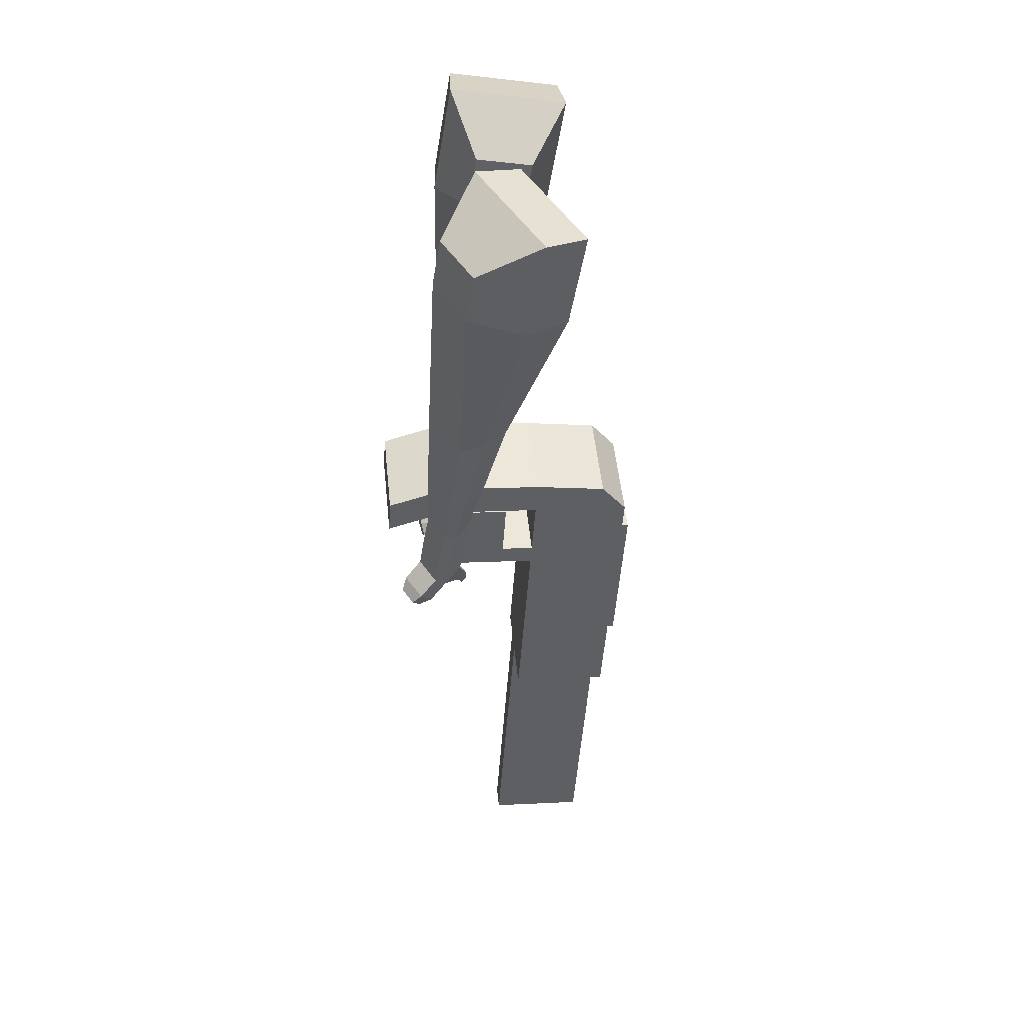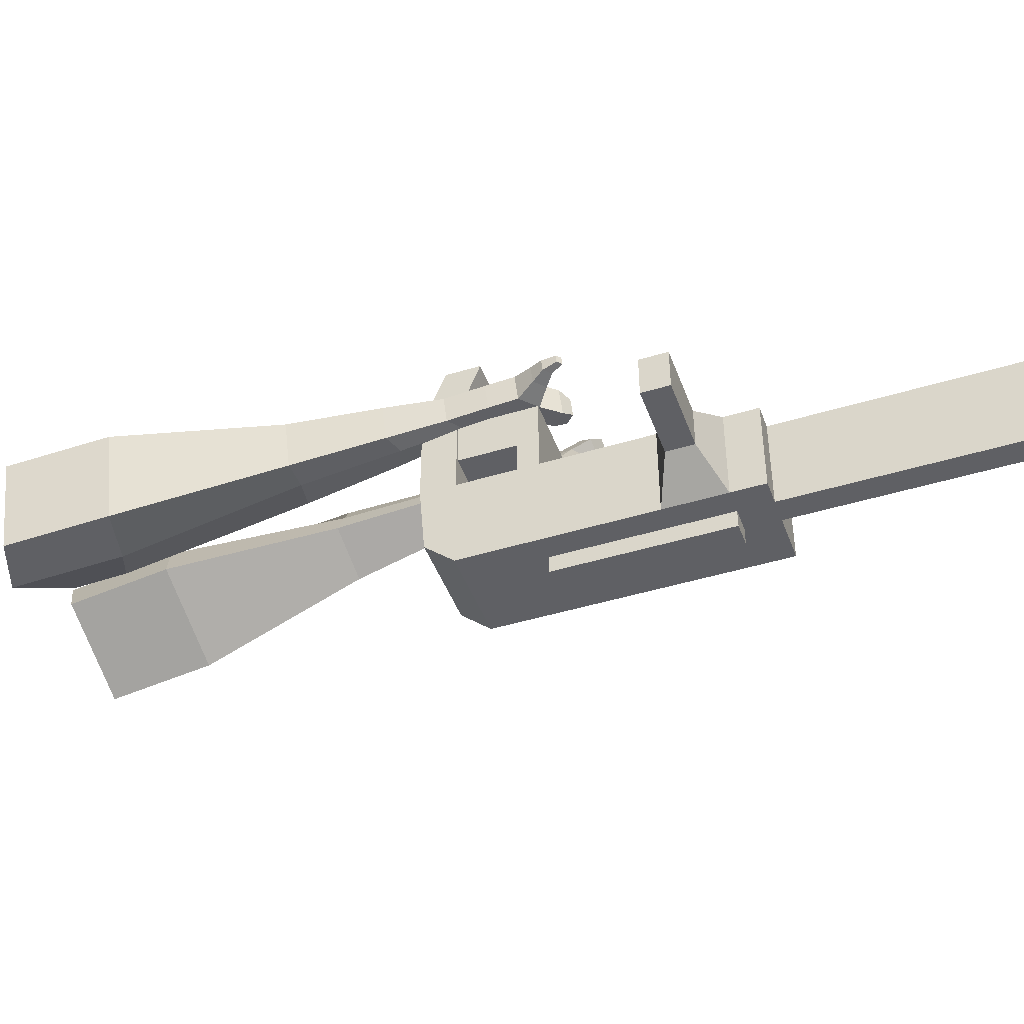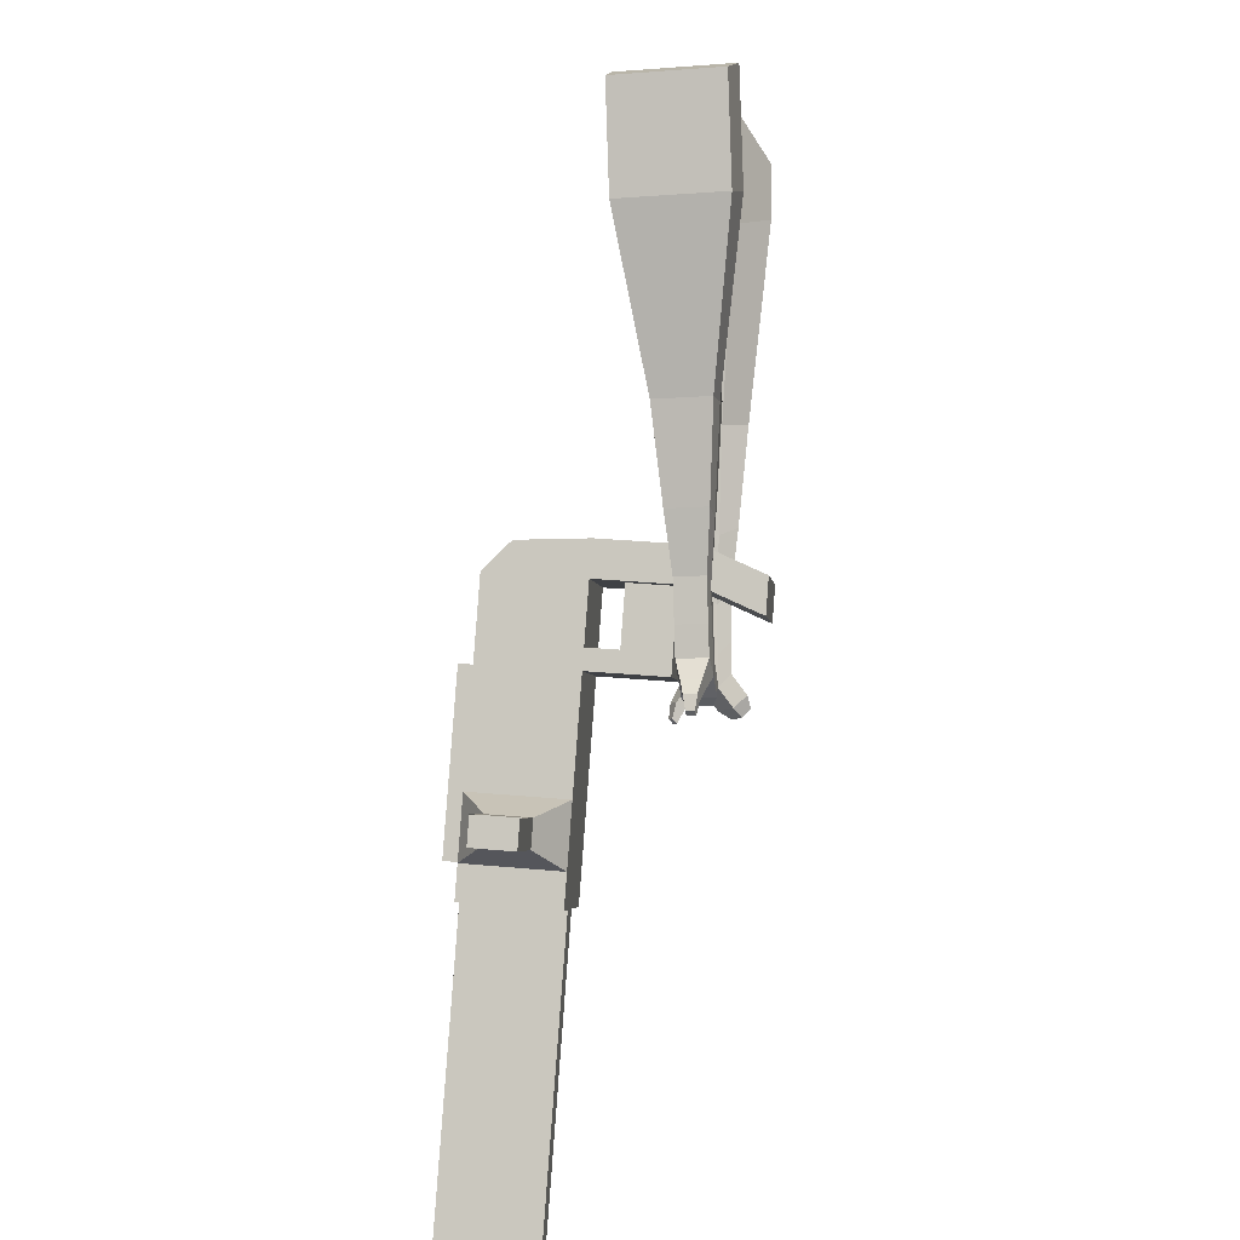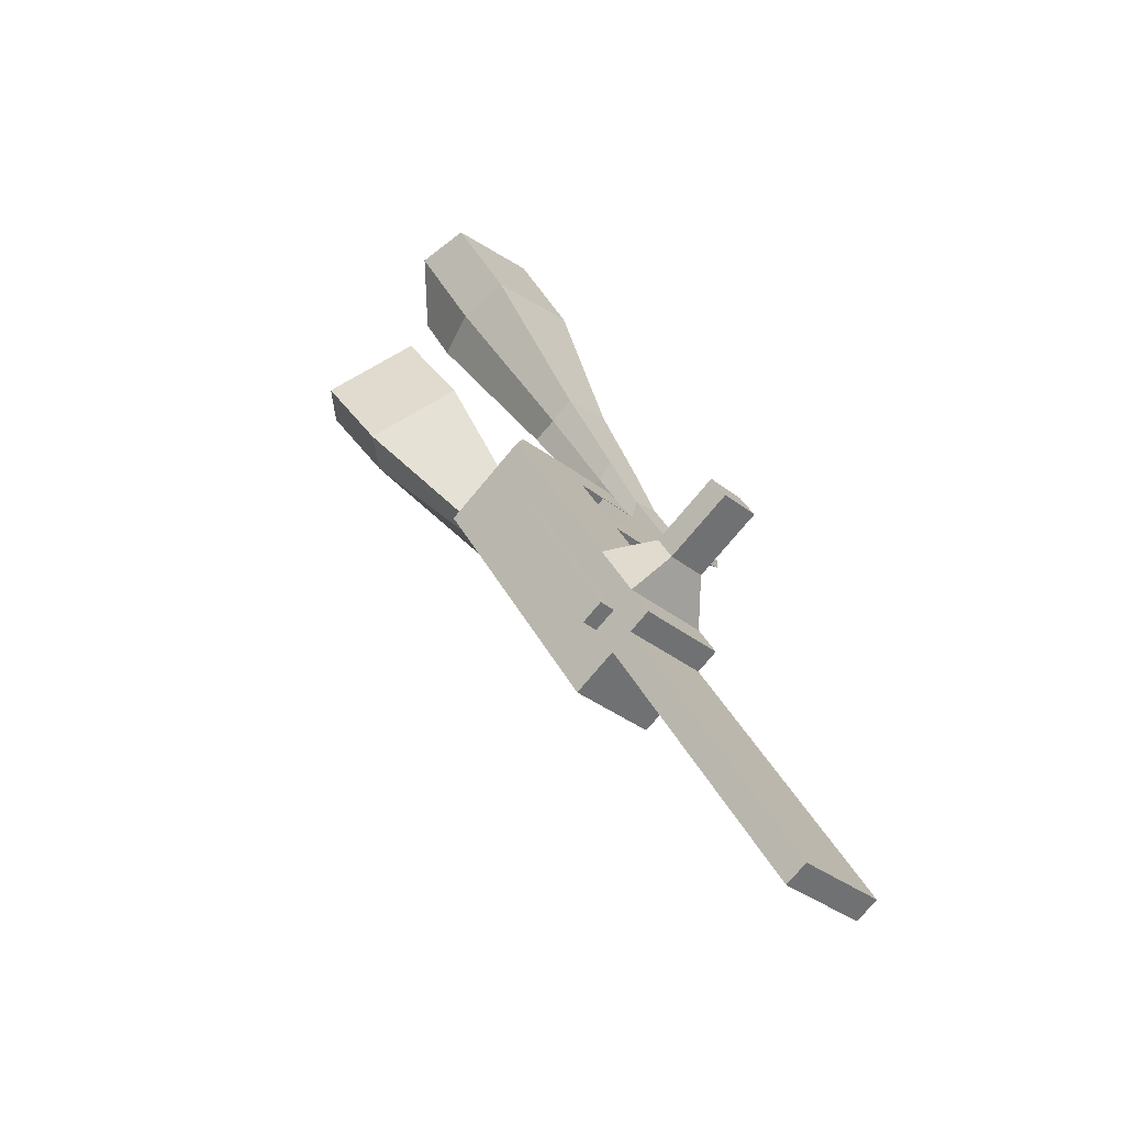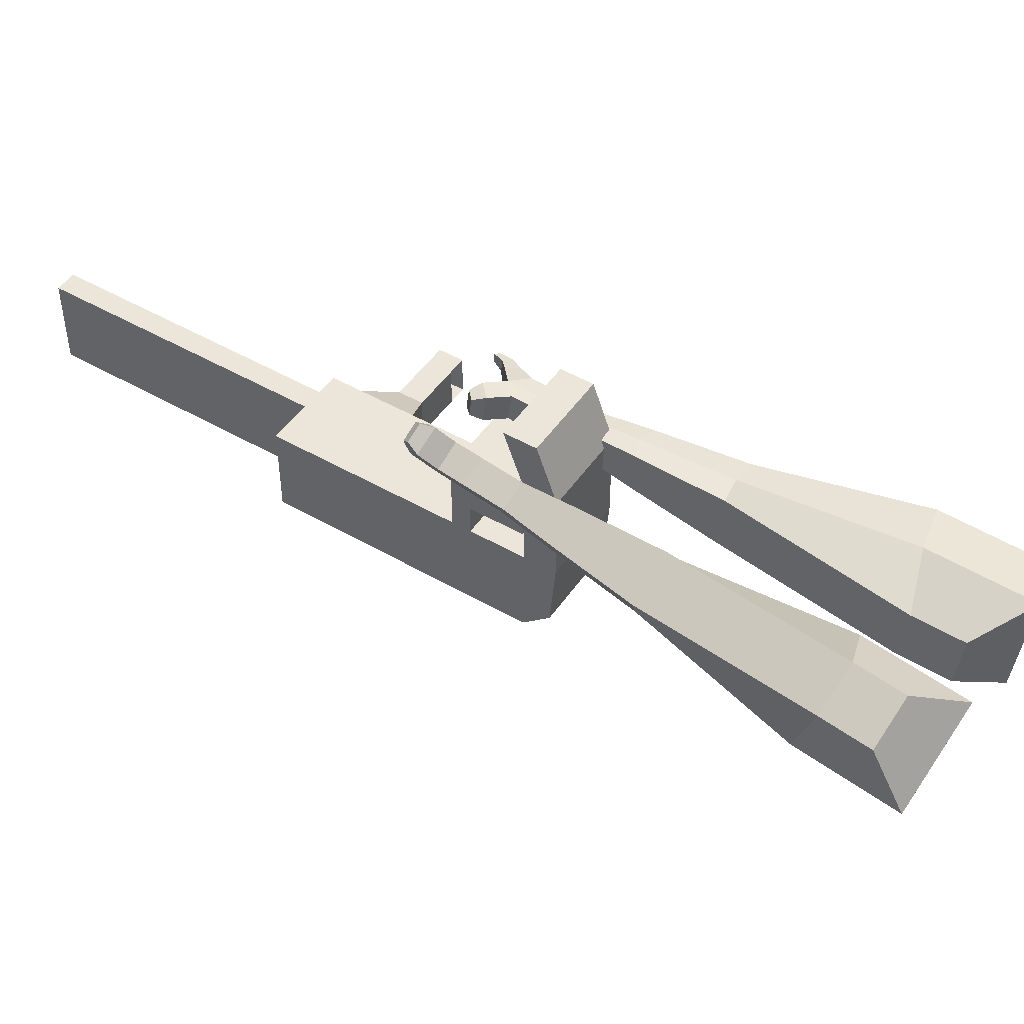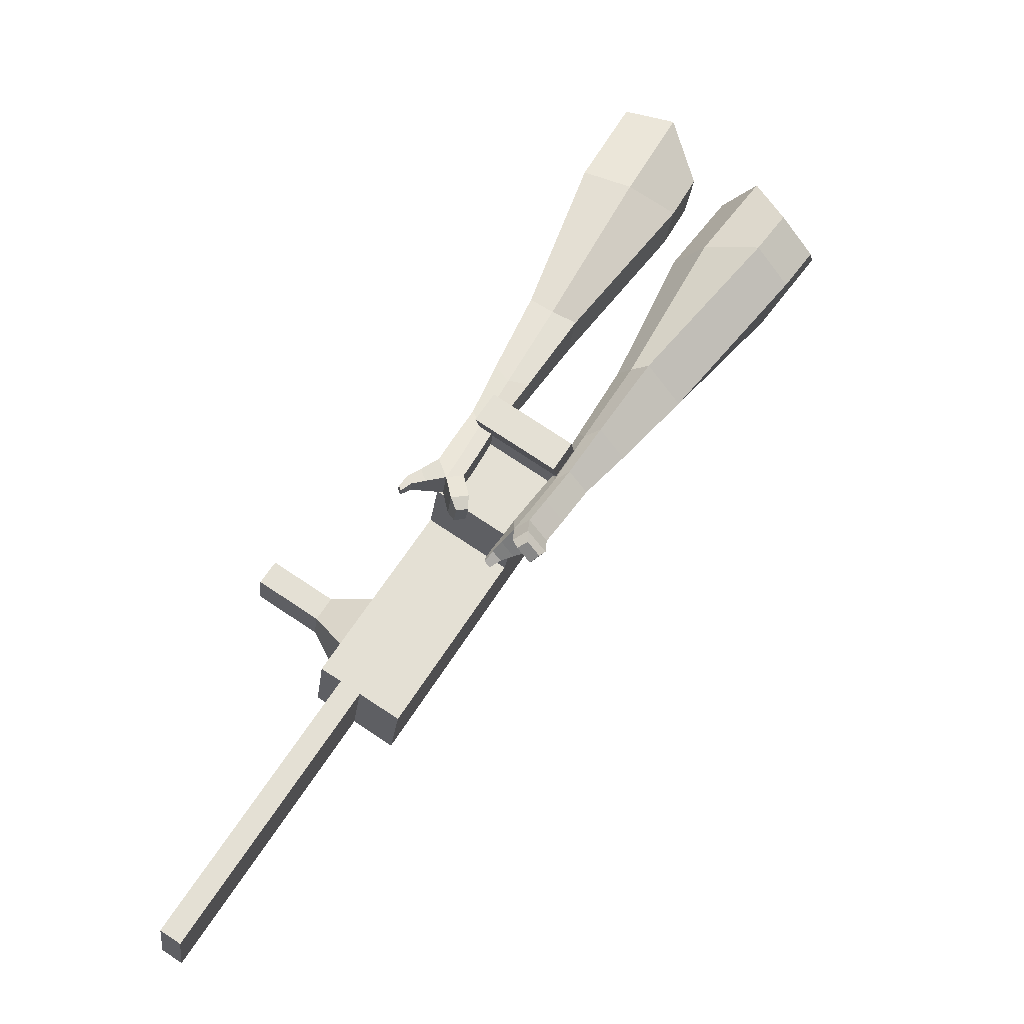
<metadata>
{"format":"obj","ext":"obj","renderer":"f3d","projection":"perspective","resolution":1024,"background":"white","views":[{"elev":14.3,"azim":-96.3,"up":"+Z"},{"elev":-44.6,"azim":76.9,"up":"+Y"},{"elev":28.8,"azim":98.3,"up":"+Z"},{"elev":-31.0,"azim":40.9,"up":"+Z"},{"elev":47.7,"azim":-89.6,"up":"+Y"},{"elev":-23.0,"azim":173.1,"up":"+Z"}]}
</metadata>
<code>
o Cube.046_Cube.010
v 366.6 236.2 -1021
v 367.9 15.82 -1021
v 485.3 236.9 -1207
v 486.5 16.45 -1207
v 180.9 235.1 -1140
v 182.2 14.72 -1140
v 299.5 235.8 -1326
v 300.8 15.36 -1326
v 203.3 235.3 -765.6
v 204.6 14.94 -765.5
v 18.84 13.84 -884.1
v 17.57 234.2 -884.2
v 129.4 234.9 -649.8
v 130.7 14.54 -649.8
v -55.07 13.45 -768.4
v -56.34 233.8 -768.4
v 85.76 234.7 -581.4
v 94.11 74.43 -592.7
v -91.65 73.33 -711.4
v -100 233.6 -700.1
v 128.2 454.7 -649.9
v -57.6 453.6 -768.5
v 84.49 454.4 -581.5
v -101.3 453.3 -700.1
v 228.8 235.5 -805.5
v 230.1 15.08 -805.4
v 43.05 234.4 -924.1
v 44.32 13.98 -924
v 202.9 308.1 -765.6
v 17.15 307 -884.2
v 228.4 308.2 -805.5
v 42.63 307.1 -924.1
v 202.3 413.7 -765.6
v 16.55 412.6 -884.2
v 227.8 413.8 -805.5
v 42.03 412.7 -924.1
v 130.7 307.7 -652.5
v -55.09 306.6 -771.1
v 130.1 413.3 -652.5
v -55.69 412.2 -771.1
v 154.9 591.6 -693.1
v -30.82 590.5 -811.7
v 111.3 591.4 -624.7
v -74.48 590.3 -743.3
v 443.4 236.6 -1142
v 444.7 16.23 -1141
v 257.6 235.5 -1260
v 258.9 15.13 -1260
v 392.4 236.3 -1266
v 393.7 15.9 -1266
v 273.8 235.7 -1081
v 275 15.27 -1081
v 110.5 234.8 -824.9
v 111.7 14.39 -824.8
v 36.54 234.4 -709.1
v 37.81 13.99 -709.1
v -7.124 234.2 -640.8
v 1.234 73.88 -652.1
v 35.28 454.1 -709.2
v -8.387 453.9 -640.8
v 137.2 14.53 -864.7
v 135.9 234.9 -864.8
v 110 307.6 -824.9
v 135.5 307.7 -864.8
v 109.4 413.1 -824.9
v 134.9 413.2 -864.8
v 37.79 307.2 -711.8
v 37.19 412.7 -711.8
v 62.06 591.1 -752.4
v 18.4 590.8 -684
v 351.8 15.68 -1201
v 350.5 236.1 -1201
v 438.8 236.6 -1237
v 321.5 15.54 -1051
v 158.2 14.66 -795.2
v 84.25 14.27 -679.4
v 47.67 74.15 -622.4
v 182.4 235.2 -835.1
v 182 308 -835.1
v 181.3 413.5 -835.2
v 397 236.4 -1171
v 440.1 16.18 -1237
v 320.2 235.9 -1051
v 156.9 235.1 -795.2
v 82.98 234.7 -679.5
v 39.32 234.4 -611.1
v 81.72 454.4 -679.5
v 38.05 454.2 -611.2
v 183.6 14.8 -835.1
v 156.5 307.8 -795.2
v 155.9 413.4 -795.3
v 84.23 307.4 -682.1
v 83.63 413 -682.1
v 108.5 591.3 -722.7
v 64.84 591.1 -654.4
v 398.2 15.95 -1171
v 183.9 -26.47 -835.1
v 137.4 -26.74 -864.7
v 398.5 -25.31 -1171
v 352 -25.59 -1201
v 275.3 -26 -1081
v 321.7 -25.73 -1051
v 500.6 175.5 -1058
v 466.7 175.3 -1005
v 467.3 77.86 -1005
v 501.2 78.05 -1058
v 540.8 175.7 -1032
v 506.9 175.6 -979.2
v 507.4 78.1 -979.2
v 541.4 78.28 -1032
v 602.2 176.1 -993.1
v 568.3 175.9 -940
v 568.8 78.46 -939.9
v 602.8 78.64 -993.1
v 641.7 176.3 -967.9
v 607.8 176.2 -914.7
v 608.4 78.7 -914.7
v 642.3 78.88 -967.8
v 829.8 18.27 -1847
v 783.4 18 -1877
v 782.1 238.4 -1877
v 828.5 238.7 -1847
f 45 46 4 3
f 49 50 8 7
f 47 48 6 5
f 26 25 9 10
f 72 47 5 51
f 96 46 2 74
f 10 9 13 14
f 84 9 29 90
f 89 26 10 75
f 27 28 11 12
f 76 14 18 77
f 75 10 14 76
f 12 11 15 16
f 53 12 16 55
f 86 77 18 17
f 16 15 19 20
f 16 20 24 22
f 14 13 17 18
f 59 22 42 69
f 86 17 23 88
f 17 13 21 23
f 55 16 22 59
f 5 6 28 27
f 74 2 26 89
f 51 5 27 62
f 2 1 25 26
f 32 30 34 36
f 62 27 32 64
f 27 12 30 32
f 9 25 31 29
f 66 36 34 65
f 90 29 37 92
f 64 32 36 66
f 29 31 35 33
f 92 37 39 93
f 29 33 39 37
f 34 30 38 40
f 65 34 40 68
f 69 42 44 70
f 23 21 41 43
f 88 23 43 95
f 22 24 44 42
f 82 4 46 96
f 49 7 47 72
f 7 8 48 47
f 46 45 103 106
f 73 49 72 81
f 8 50 71 48
f 24 60 70 44
f 94 69 70 95
f 91 65 68 93
f 38 67 68 40
f 79 64 66 80
f 30 63 67 38
f 80 66 65 91
f 78 62 64 79
f 83 51 62 78
f 6 52 61 28
f 85 55 59 87
f 20 57 60 24
f 87 59 69 94
f 20 19 58 57
f 84 53 55 85
f 11 54 56 15
f 15 56 58 19
f 28 61 54 11
f 12 53 63 30
f 48 71 52 6
f 81 72 51 83
f 50 49 121 120
f 3 4 82 73
f 45 81 83 1
f 9 84 85 13
f 21 87 94 41
f 13 85 87 21
f 1 83 78 25
f 25 78 79 31
f 35 80 91 33
f 31 79 80 35
f 33 91 93 39
f 41 94 95 43
f 3 73 81 45
f 50 82 96 71
f 60 88 95 70
f 67 92 93 68
f 63 90 92 67
f 52 71 100 101
f 57 86 88 60
f 57 58 77 86
f 54 75 76 56
f 56 76 77 58
f 61 89 75 54
f 53 84 90 63
f 89 61 98 97
f 101 102 97 98
f 100 99 102 101
f 61 52 101 98
f 74 89 97 102
f 71 96 99 100
f 96 74 102 99
f 106 103 107 110
f 1 2 105 104
f 2 46 106 105
f 45 1 104 103
f 109 110 114 113
f 104 105 109 108
f 105 106 110 109
f 103 104 108 107
f 113 114 118 117
f 107 108 112 111
f 110 107 111 114
f 108 109 113 112
f 116 117 118 115
f 111 112 116 115
f 114 111 115 118
f 122 119 120 121
f 82 50 120 119
f 73 82 119 122
f 49 73 122 121
o Cube.047_Cube.022
v -251.3 452.3 288.6
v -249.4 212.2 260.9
v -134.2 477.5 78.76
v -132.2 237.4 51.03
v -433.7 411.6 114.2
v -432.7 288.6 99.97
v -373.6 424.6 6.585
v -372.6 301.5 -7.632
v 5.427 337.9 -307.8
v 4.399 463.6 -293.3
v -106.3 469.8 -354.3
v -105.3 344 -368.9
v 94.95 377.8 -500.9
v 94.2 470.3 -490.2
v 12.8 474.8 -535.1
v 13.55 382.3 -545.8
v 149.2 404.9 -622.5
v 148.6 472.5 -614.7
v 89.16 475.8 -647.5
v 89.71 408.2 -655.3
v -248.8 488.8 37.29
v -246.8 234 7.851
v -373.2 462.1 260.1
v -371.1 207.2 230.7
v -48.28 471.2 -328.2
v -47.19 337.7 -343.6
v 62.62 477.3 -528.7
v 63.42 379.2 -540.1
v 132 479 -654.5
v 132.6 407.3 -662.7
v 197.9 414.5 -702.5
v 197.3 482.1 -694.7
v 180.5 490 -745.7
v 181 418.2 -754
v 138.2 418.9 -744.9
v 137.6 486.5 -737.1
v 231.7 421.5 -760.6
v 231.1 489.1 -752.8
v 214.3 497 -803.9
v 214.9 425.2 -812.2
v 172 425.9 -803
v 171.4 493.5 -795.2
v 273.7 436.7 -783
v 273.3 480.1 -777.9
v 262.5 485.2 -810.8
v 262.9 439 -816.1
v 203.4 431.4 -866.3
v 160.5 432.1 -857.2
v 159.9 499.7 -849.4
v 202.8 503.1 -858.1
v 302.9 445.8 -797.6
v 302.7 475.1 -794.2
v 295.3 478.5 -816.3
v 295.6 447.4 -819.9
v 325 454.4 -822.6
v 324.9 472.7 -820.5
v 320.3 474.9 -834.3
v 320.4 455.4 -836.6
v 189.9 446.5 -892.7
v 161.4 447 -886.6
v 161 491.9 -881.4
v 189.5 494.2 -887.2
f 123 124 126 125
f 130 129 133 134
f 129 130 128 127
f 145 146 124 123
f 143 129 127 145
f 144 126 124 146
f 134 133 137 138
f 143 125 132 147
f 144 130 134 148
f 125 126 131 132
f 150 138 142 152
f 147 132 136 149
f 148 134 138 150
f 132 131 135 136
f 141 151 155 158
f 136 135 139 140
f 138 137 141 142
f 149 136 140 151
f 137 149 151 141
f 140 139 153 154
f 131 148 150 135
f 133 147 149 137
f 135 150 152 139
f 126 144 148 131
f 129 143 147 133
f 130 144 146 128
f 125 143 145 123
f 127 128 146 145
f 157 158 164 163
f 153 156 162 159
f 142 141 158 157
f 151 140 154 155
f 139 152 156 153
f 152 142 157 156
f 164 161 172 171
f 160 159 165 166
f 155 154 160 161
f 158 155 161 164
f 156 157 163 162
f 154 153 159 160
f 168 167 175 176
f 159 162 168 165
f 161 160 166 167
f 162 161 167 168
f 171 172 184 183
f 162 163 170 169
f 163 164 171 170
f 161 162 169 172
f 176 175 179 180
f 167 166 174 175
f 165 168 176 173
f 166 165 173 174
f 178 177 180 179
f 175 174 178 179
f 173 176 180 177
f 174 173 177 178
f 184 181 182 183
f 169 170 182 181
f 172 169 181 184
f 170 171 183 182
o Cube.048_Cube.024
v -527.2 324.6 101.2
v -689.9 202.8 -29.65
v -386 345.3 -93.81
v -548.6 223.5 -224.6
v -641.9 507.7 -35.43
v -725.3 445.2 -102.5
v -569.5 518.3 -135.4
v -652.9 455.9 -202.5
v -308.7 335.4 -520.8
v -223.5 399.2 -452.3
v -280.8 507.9 -482.3
v -366 444.2 -550.8
v -179.2 376.7 -689.4
v -116.5 423.6 -639
v -158.7 503.6 -661
v -221.3 456.7 -711.4
v -97.65 405.3 -794.3
v -51.87 439.6 -757.4
v -82.68 498.1 -773.5
v -128.5 463.8 -810.4
v -446.4 451.3 -103.6
v -619.1 322.1 -242.4
v -596.4 429.3 103.4
v -769.1 300 -35.46
v -246.2 456 -469.7
v -336.7 388.3 -542.4
v -124.6 466.7 -663.7
v -191.1 416.9 -717.2
v -49.98 472.2 -786.3
v -98.58 435.8 -825.4
v -41.06 410.4 -869.3
v 4.721 444.6 -832.5
v 9.736 483 -870.6
v -38.86 446.7 -909.7
v -69.22 473.7 -893.3
v -23.44 508 -856.4
v -0.9905 415.1 -923.6
v 44.79 449.4 -886.8
v 49.8 487.8 -924.9
v 1.204 451.4 -963.9
v -29.15 478.5 -947.5
v 16.63 512.8 -910.7
v 42.74 403.1 -944.4
v 72.21 425.2 -920.7
v 75.44 449.9 -945.2
v 44.16 426.5 -970.4
v 9.311 486.4 -1007
v -21.04 513.5 -990.2
v 24.73 547.7 -953.3
v 57.91 522.8 -967.5
v 71.97 393.6 -958.6
v 91.84 408.4 -942.7
v 94.01 425.1 -959.2
v 72.92 409.3 -976.2
v 98.29 393.3 -980.9
v 110.7 402.6 -971
v 112.1 413 -981.3
v 98.88 403.2 -991.9
v 16.5 515.7 -1020
v -3.684 533.7 -1010
v 26.75 556.5 -985
v 48.81 539.9 -994.5
f 185 186 188 187
f 192 191 195 196
f 191 192 190 189
f 207 208 186 185
f 205 191 189 207
f 206 188 186 208
f 196 195 199 200
f 205 187 194 209
f 206 192 196 210
f 187 188 193 194
f 212 200 204 214
f 209 194 198 211
f 210 196 200 212
f 194 193 197 198
f 203 213 217 220
f 198 197 201 202
f 200 199 203 204
f 211 198 202 213
f 199 211 213 203
f 202 201 215 216
f 193 210 212 197
f 195 209 211 199
f 197 212 214 201
f 188 206 210 193
f 191 205 209 195
f 192 206 208 190
f 187 205 207 185
f 189 190 208 207
f 219 220 226 225
f 215 218 224 221
f 204 203 220 219
f 213 202 216 217
f 201 214 218 215
f 214 204 219 218
f 226 223 234 233
f 222 221 227 228
f 217 216 222 223
f 220 217 223 226
f 218 219 225 224
f 216 215 221 222
f 230 229 237 238
f 221 224 230 227
f 223 222 228 229
f 224 223 229 230
f 233 234 246 245
f 224 225 232 231
f 225 226 233 232
f 223 224 231 234
f 238 237 241 242
f 229 228 236 237
f 227 230 238 235
f 228 227 235 236
f 240 239 242 241
f 237 236 240 241
f 235 238 242 239
f 236 235 239 240
f 246 243 244 245
f 231 232 244 243
f 234 231 243 246
f 232 233 245 244

</code>
